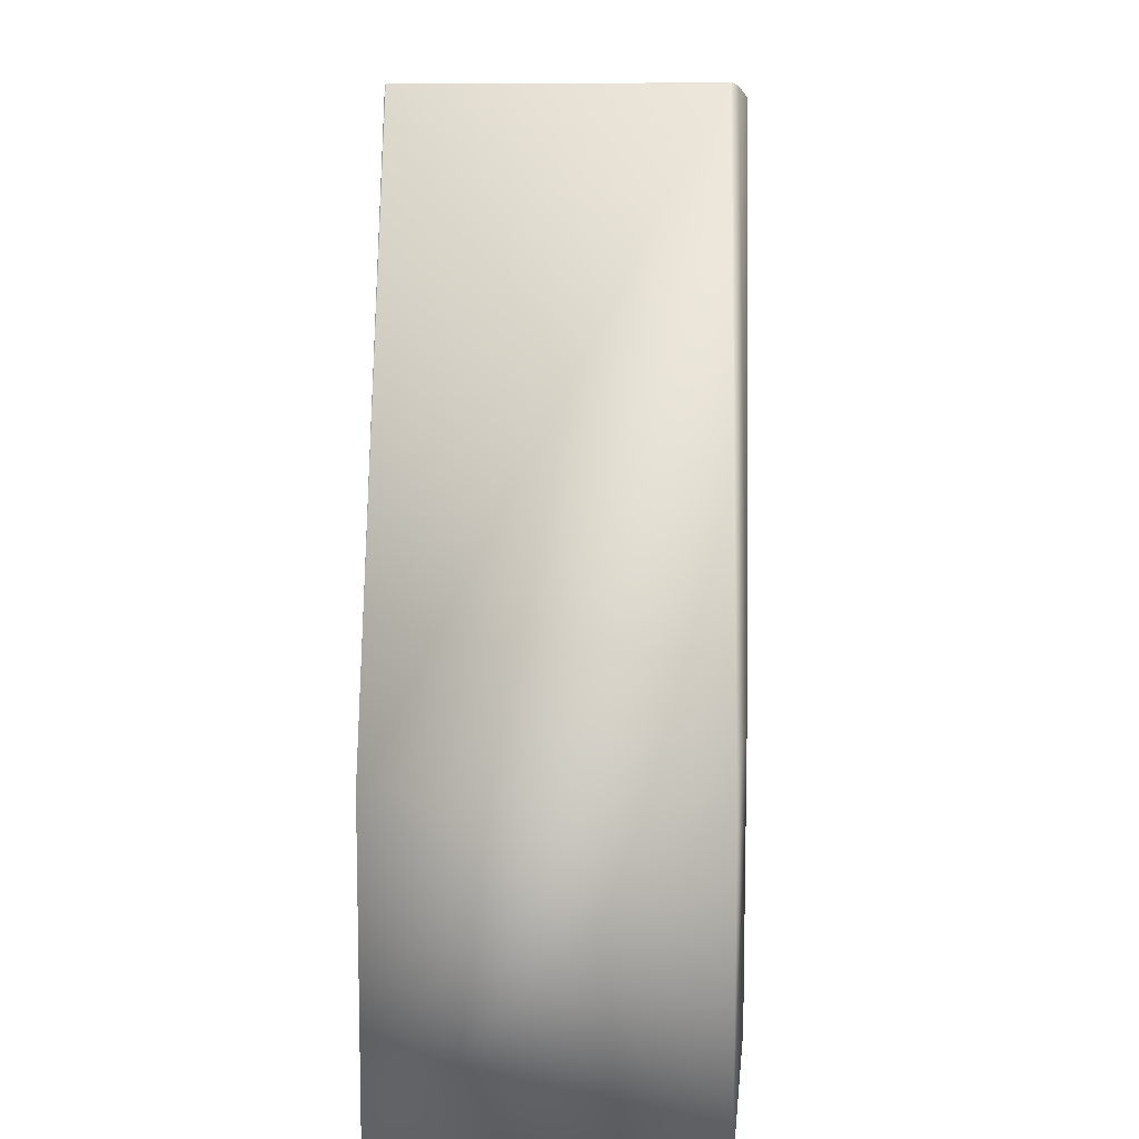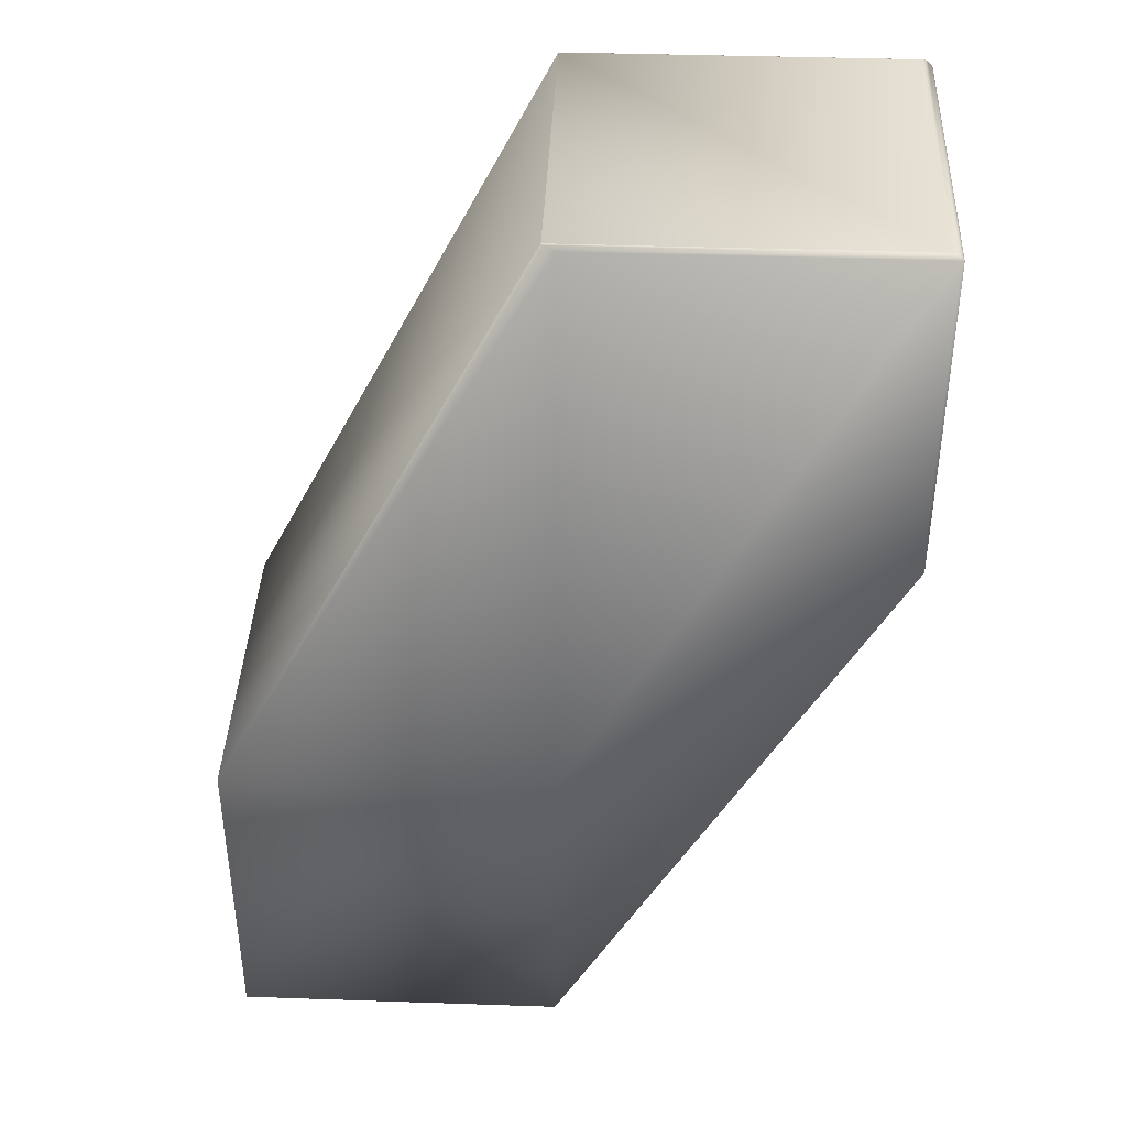
<metadata>
{"format":"obj","ext":"obj","renderer":"f3d","projection":"perspective","resolution":1024,"background":"white","views":[{"elev":9.4,"azim":-84.3,"up":"+Z"},{"elev":39.9,"azim":2.4,"up":"+Z"}]}
</metadata>
<code>
v 0.05059 0.04466 0.2348
v 0.0506 0.04466 0.2348
v 0.0506 0.04466 0.2348
v 0.05068 -0.05535 0.2348
v 0.05089 0.0447 0.2348
v 0.05091 0.0447 0.2348
v 0.05092 0.04471 0.2348
v 0.05093 0.04471 0.2348
v 0.05093 0.04471 0.2348
v 0.05093 0.04471 0.2348
v 0.05059 -0.05534 0.2348
v -0.0494 -0.05534 0.2348
v 0.0506 -0.05534 0.2348
v 0.0506 -0.05534 0.2348
v 0.0506 -0.05534 0.2348
v 0.0506 -0.05534 0.2348
v 0.0506 -0.05534 0.2348
v 0.05061 -0.05534 0.2348
v 0.05061 -0.05534 0.2348
v 0.05061 -0.05534 0.2348
v 0.05062 -0.05534 0.2348
v 0.05062 -0.05534 0.2348
v 0.05062 -0.05534 0.2348
v 0.05063 -0.05534 0.2348
v 0.05063 -0.05534 0.2348
v 0.05064 -0.05534 0.2348
v 0.05064 -0.05534 0.2348
v 0.05065 -0.05534 0.2348
v 0.05065 -0.05534 0.2348
v 0.05066 -0.05534 0.2348
v 0.05066 -0.05534 0.2348
v 0.05067 -0.05535 0.2348
v -0.0494 0.04466 0.2348
v -0.0494 0.04466 0.2348
v -0.0494 0.04466 0.2348
v -0.0494 0.04466 0.2348
v -0.04941 0.04466 0.2348
v -0.04941 0.04466 0.2348
v -0.04941 0.04466 0.2348
v -0.04941 0.04466 0.2348
v -0.04942 0.04466 0.2348
v -0.04942 0.04466 0.2348
v -0.04942 0.04467 0.2348
v -0.04943 0.04467 0.2348
v -0.04943 0.04467 0.2348
v 0.0506 0.04466 0.2348
v 0.0506 0.04466 0.2348
v 0.05063 0.04466 0.2348
v 0.05067 0.04467 0.2348
v 0.0507 0.04467 0.2348
v 0.05074 0.04468 0.2348
v 0.05077 0.04468 0.2348
v 0.05083 0.04469 0.2348
v 0.05084 0.04469 0.2348
v 0.05085 0.04469 0.2348
v 0.05087 0.0447 0.2348
v 0.0506 0.04466 0.2348
v 0.05068 -0.05535 0.2348
v 0.05061 0.04466 0.2348
v 0.05061 0.04466 0.2348
v 0.05061 0.04466 0.2348
v 0.05062 0.04466 0.2348
v 0.05062 0.04466 0.2348
v 0.05062 0.04466 0.2348
v 0.05069 -0.05535 0.2348
v 0.05063 0.04466 0.2348
v 0.05064 0.04466 0.2348
v 0.05065 0.04467 0.2348
v 0.05064 0.04466 0.2348
v 0.0507 -0.05535 0.2348
v 0.05065 0.04466 0.2348
v 0.0507 -0.05535 0.2348
v 0.05066 0.04467 0.2348
v 0.05066 0.04467 0.2348
v 0.05071 -0.05535 0.2348
v 0.05068 0.04467 0.2348
v 0.05072 -0.05535 0.2348
v 0.05068 0.04467 0.2348
v 0.05069 0.04467 0.2348
v 0.05073 -0.05535 0.2348
v 0.0507 0.04467 0.2348
v 0.05073 -0.05535 0.2348
v 0.05071 0.04467 0.2348
v 0.05074 -0.05535 0.2348
v 0.05072 0.04467 0.2348
v 0.05075 -0.05536 0.2348
v 0.05073 0.04467 0.2348
v 0.05076 -0.05536 0.2348
v 0.05076 -0.05536 0.2348
v 0.05073 0.04467 0.2348
v 0.05077 -0.05536 0.2348
v 0.05079 -0.05536 0.2348
v 0.05078 -0.05536 0.2348
v 0.05075 0.04468 0.2348
v 0.05081 -0.05536 0.2348
v 0.05076 0.04468 0.2348
v 0.0508 -0.05536 0.2348
v 0.05076 0.04468 0.2348
v 0.05083 -0.05537 0.2348
v 0.05081 -0.05536 0.2348
v 0.05082 -0.05536 0.2348
v 0.05083 -0.05537 0.2348
v 0.05087 -0.05537 0.2348
v 0.05084 -0.05537 0.2348
v 0.05085 -0.05537 0.2348
v 0.05085 -0.05537 0.2348
v 0.05086 -0.05537 0.2348
v 0.05091 -0.05538 0.2348
v 0.05088 -0.05537 0.2348
v 0.05088 -0.05537 0.2348
v 0.05089 -0.05538 0.2348
v 0.0509 -0.05538 0.2348
v 0.0509 -0.05538 0.2348
v 0.0509 -0.05538 0.2348
v 0.05078 0.04468 0.2348
v 0.05092 -0.05538 0.2348
v 0.0508 0.04468 0.2348
v 0.05091 -0.05538 0.2348
v 0.05092 -0.05538 0.2348
v 0.05092 -0.05538 0.2348
v 0.05079 0.04468 0.2348
v 0.05092 -0.05538 0.2348
v 0.05092 -0.05538 0.2348
v 0.05092 -0.05538 0.2348
v 0.05081 0.04469 0.2348
v 0.05092 -0.05538 0.2348
v 0.05081 0.04469 0.2348
v 0.05093 -0.05538 0.2348
v 0.05082 0.04469 0.2348
v 0.05092 -0.05538 0.2348
v 0.05083 0.04469 0.2348
v 0.05085 0.04469 0.2348
v 0.05093 -0.05538 0.2348
v 0.05086 0.04469 0.2348
v 0.05087 0.04469 0.2348
v 0.05088 0.0447 0.2348
v 0.05088 0.0447 0.2348
v 0.05093 -0.05538 0.2348
v 0.05089 0.0447 0.2348
v 0.0509 0.0447 0.2348
v 0.0509 0.0447 0.2348
v 0.0509 0.0447 0.2348
v 0.05091 0.0447 0.2348
v 0.05091 0.0447 0.2348
v 0.05092 0.0447 0.2348
v 0.05092 0.0447 0.2348
v 0.05093 -0.05538 0.2348
v 0.05092 0.0447 0.2348
v 0.05092 0.0447 0.2348
v 0.05092 0.04471 0.2348
v 0.05092 0.04471 0.2348
v 0.05092 0.04471 0.2348
v 0.05093 0.04471 0.2348
v -0.04944 0.04467 0.2348
v -0.04944 0.04467 0.2348
v -0.04945 0.04467 0.2348
v -0.04946 0.04467 0.2348
v -0.04946 0.04467 0.2348
v -0.04947 0.04467 0.2348
v -0.04948 0.04467 0.2348
v -0.04949 0.04467 0.2348
v -0.04949 0.04467 0.2348
v -0.0495 0.04467 0.2348
v -0.04974 0.0447 0.2348
v -0.04975 0.0447 0.2348
v -0.04975 0.04471 0.2348
v -0.04975 0.04471 0.2348
v -0.04975 0.04471 0.2348
v -0.04975 0.04471 0.2348
v -0.04975 0.04471 0.2348
v -0.04975 0.04471 0.2348
v -0.04975 0.04471 0.2348
v -0.04975 0.04471 0.2348
v 0.04847 0.05212 0.42
v 0.1528 0.05026 0.4188
v 0.1528 -0.05056 0.4188
v 0.1518 0.05158 0.4196
v 0.1515 0.0518 0.4199
v 0.1505 0.05212 0.42
v 0.05093 -0.05538 0.3348
v 0.1521 -0.05076 0.4186
v -0.04975 -0.05538 0.3348
v 0.1521 -0.05076 0.5197
v 0.05157 -0.05076 0.5197
v 0.05087 -0.05537 0.2348
v 0.05089 -0.05538 0.2348
v -0.04956 -0.05536 0.2348
v -0.0494 -0.05534 0.2348
v -0.0494 -0.05534 0.2348
v -0.04941 -0.05534 0.2348
v -0.04941 -0.05534 0.2348
v -0.04942 -0.05534 0.2348
v -0.04943 -0.05534 0.2348
v -0.04943 -0.05534 0.2348
v -0.04944 -0.05535 0.2348
v -0.04944 -0.05535 0.2348
v -0.04945 -0.05535 0.2348
v -0.04946 -0.05535 0.2348
v -0.04946 -0.05535 0.2348
v -0.04947 -0.05535 0.2348
v -0.04948 -0.05535 0.2348
v -0.04949 -0.05535 0.2348
v -0.04949 -0.05535 0.2348
v -0.0495 -0.05535 0.2348
v -0.04951 -0.05535 0.2348
v -0.04952 -0.05536 0.2348
v -0.04953 -0.05536 0.2348
v -0.04954 -0.05536 0.2348
v -0.04955 -0.05536 0.2348
v 0.05091 -0.05538 0.2348
v -0.04975 -0.05538 0.2348
v -0.04957 -0.05536 0.2348
v -0.04958 -0.05536 0.2348
v -0.04959 -0.05536 0.2348
v -0.0496 -0.05536 0.2348
v -0.04961 -0.05536 0.2348
v -0.04962 -0.05537 0.2348
v -0.04963 -0.05537 0.2348
v -0.04964 -0.05537 0.2348
v -0.04965 -0.05537 0.2348
v -0.04965 -0.05537 0.2348
v -0.04966 -0.05537 0.2348
v -0.04967 -0.05537 0.2348
v -0.04968 -0.05537 0.2348
v -0.04969 -0.05537 0.2348
v -0.04969 -0.05537 0.2348
v -0.0497 -0.05538 0.2348
v -0.04971 -0.05538 0.2348
v -0.04971 -0.05538 0.2348
v -0.04972 -0.05538 0.2348
v -0.04972 -0.05538 0.2348
v -0.04973 -0.05538 0.2348
v -0.04973 -0.05538 0.2348
v -0.04974 -0.05538 0.2348
v -0.04974 -0.05538 0.2348
v -0.04974 -0.05538 0.2348
v -0.04975 -0.05538 0.2348
v -0.04975 -0.05538 0.2348
v -0.04975 -0.05538 0.2348
v -0.04975 -0.05538 0.2348
v -0.04975 -0.05538 0.2348
v -0.04975 -0.05538 0.2348
v -0.04975 -0.05538 0.2348
v -0.04975 0.04471 0.3348
v -0.04975 0.04471 0.3348
v 0.04847 0.05212 0.5205
v -0.04975 0.04471 0.2348
v 0.04784 -0.04867 0.5206
v 0.04784 0.05173 0.5206
v 0.04784 0.05173 0.5206
v -0.04942 0.04466 0.2348
v -0.04941 0.04466 0.2348
v -0.04951 0.04468 0.2348
v -0.04952 0.04468 0.2348
v -0.04953 0.04468 0.2348
v -0.04954 0.04468 0.2348
v -0.04955 0.04468 0.2348
v -0.04956 0.04468 0.2348
v -0.04957 0.04468 0.2348
v -0.04958 0.04468 0.2348
v -0.04959 0.04469 0.2348
v -0.0496 0.04469 0.2348
v -0.04961 0.04469 0.2348
v -0.04962 0.04469 0.2348
v -0.04963 0.04469 0.2348
v -0.04964 0.04469 0.2348
v -0.04965 0.04469 0.2348
v -0.04965 0.04469 0.2348
v -0.04966 0.04469 0.2348
v -0.04967 0.04469 0.2348
v -0.04968 0.0447 0.2348
v -0.04969 0.0447 0.2348
v -0.04969 0.0447 0.2348
v -0.0497 0.0447 0.2348
v -0.04971 0.0447 0.2348
v -0.04971 0.0447 0.2348
v -0.04972 0.0447 0.2348
v -0.04972 0.0447 0.2348
v -0.04942 -0.05534 0.2348
v -0.04941 -0.05534 0.2348
v -0.0494 -0.05534 0.2348
v -0.04941 0.04466 0.2348
v -0.04941 0.04466 0.2348
v -0.04941 0.04466 0.2348
v -0.04941 0.04466 0.2348
v -0.0494 0.04466 0.2348
v -0.04974 0.0447 0.2348
v -0.04974 0.0447 0.2348
v -0.04973 0.0447 0.2348
v -0.04974 0.0447 0.2348
v -0.04973 0.0447 0.2348
v 0.04847 -0.04937 0.5205
v 0.04785 -0.04869 0.5206
v 0.04784 -0.04868 0.5206
v 0.04784 -0.04868 0.5206
v -0.04941 -0.05534 0.2348
v -0.04942 -0.05534 0.2348
v -0.04942 -0.05534 0.2348
v -0.04941 -0.05534 0.2348
v -0.04941 -0.05534 0.2348
v -0.04941 -0.05534 0.2348
v -0.04941 -0.05534 0.2348
v -0.04941 -0.05534 0.2348
v -0.0494 -0.05534 0.2348
v -0.04975 -0.05538 0.2348
v -0.04974 -0.05538 0.2348
v -0.04975 -0.05538 0.2348
v 0.1528 0.05026 0.5195
v 0.1518 0.05158 0.5199
v 0.1515 0.0518 0.5203
v 0.1515 -0.04941 0.5203
v 0.1528 -0.05056 0.5195
v 0.1505 0.05212 0.5205
v 0.1502 0.05173 0.5206
v 0.1502 0.05173 0.5206
v 0.1502 -0.04871 0.5206
v 0.1502 0.05173 0.5206
v 0.1501 0.05173 0.5206
v 0.1501 0.05173 0.5206
v 0.1502 -0.0487 0.5206
v 0.1502 -0.04869 0.5206
v 0.1501 -0.04869 0.5206
v 0.1501 -0.04868 0.5206
v 0.1501 0.05173 0.5206
v 0.1501 -0.04868 0.5206
v 0.04784 0.05173 0.5206
v 0.1505 -0.04937 0.5205
v 0.1502 -0.04872 0.5206
v 0.04786 -0.04869 0.5206
f 1 2 3
f 1 3 4
f 1 5 2
f 1 6 5
f 1 7 6
f 1 8 7
f 1 9 8
f 1 10 9
f 1 11 12
f 1 13 11
f 1 14 13
f 1 15 14
f 1 16 15
f 1 17 16
f 1 18 17
f 1 19 18
f 1 20 19
f 1 21 20
f 1 22 21
f 1 23 22
f 1 24 23
f 1 25 24
f 1 26 25
f 1 27 26
f 1 28 27
f 1 29 28
f 1 30 29
f 1 31 30
f 1 32 31
f 1 4 32
f 1 33 34
f 1 34 35
f 1 35 36
f 1 36 37
f 1 37 38
f 1 38 39
f 1 39 40
f 1 40 41
f 1 41 42
f 1 42 43
f 1 43 44
f 1 44 45
f 1 45 10
f 1 12 33
f 2 46 3
f 2 47 46
f 2 48 47
f 2 49 48
f 2 50 49
f 2 51 50
f 2 52 51
f 2 53 52
f 2 54 53
f 2 55 54
f 2 56 55
f 2 5 56
f 3 46 4
f 46 57 4
f 46 47 57
f 57 47 58
f 57 58 4
f 47 59 58
f 47 60 59
f 47 48 60
f 59 61 58
f 59 60 61
f 61 60 58
f 60 62 58
f 60 48 62
f 62 63 58
f 62 64 63
f 62 48 64
f 63 64 65
f 63 65 58
f 64 48 65
f 48 66 65
f 48 67 66
f 48 68 67
f 48 49 68
f 66 69 65
f 66 67 69
f 69 67 70
f 69 70 65
f 67 71 70
f 67 68 71
f 71 68 72
f 71 72 70
f 68 73 72
f 68 49 73
f 73 74 72
f 73 49 74
f 74 49 75
f 74 75 72
f 49 76 77
f 49 50 76
f 49 77 75
f 76 78 77
f 76 50 78
f 78 79 80
f 78 50 79
f 78 80 77
f 79 81 82
f 79 50 81
f 79 82 80
f 81 50 82
f 50 83 84
f 50 85 83
f 50 51 85
f 50 84 82
f 83 85 86
f 83 86 84
f 85 87 88
f 85 51 87
f 85 89 86
f 85 88 89
f 87 90 91
f 87 51 90
f 87 91 88
f 90 51 92
f 90 93 91
f 90 92 93
f 51 94 95
f 51 96 94
f 51 52 96
f 51 97 92
f 51 95 97
f 94 98 99
f 94 96 98
f 94 100 95
f 94 101 100
f 94 102 101
f 94 99 102
f 98 96 103
f 98 104 99
f 98 105 104
f 98 106 105
f 98 107 106
f 98 103 107
f 96 52 108
f 96 109 103
f 96 110 109
f 96 111 110
f 96 112 111
f 96 113 112
f 96 114 113
f 96 108 114
f 52 115 116
f 52 117 115
f 52 53 117
f 52 118 108
f 52 119 118
f 52 120 119
f 52 116 120
f 115 121 122
f 115 117 121
f 115 123 116
f 115 122 123
f 121 117 124
f 121 124 122
f 117 125 126
f 117 53 125
f 117 126 124
f 125 127 128
f 125 129 127
f 125 53 129
f 125 130 126
f 125 128 130
f 127 129 128
f 129 53 128
f 53 131 128
f 53 54 131
f 131 54 128
f 54 55 128
f 55 132 133
f 55 134 132
f 55 56 134
f 55 133 128
f 132 134 133
f 134 135 133
f 134 56 135
f 135 56 133
f 56 136 133
f 56 137 136
f 56 5 137
f 136 137 138
f 136 138 133
f 137 139 138
f 137 5 139
f 139 5 138
f 5 140 138
f 5 141 140
f 5 6 141
f 140 141 138
f 141 142 138
f 141 143 142
f 141 6 143
f 142 143 138
f 143 6 138
f 6 144 138
f 6 145 144
f 6 7 145
f 144 145 138
f 145 146 147
f 145 148 146
f 145 7 148
f 145 147 138
f 146 148 149
f 146 149 147
f 148 150 149
f 148 7 150
f 149 150 10
f 149 10 147
f 150 7 151
f 150 151 10
f 7 152 151
f 7 8 152
f 151 152 10
f 152 153 10
f 152 8 153
f 153 8 10
f 8 9 10
f 10 45 154
f 10 154 155
f 10 155 156
f 10 156 157
f 10 157 158
f 10 158 159
f 10 159 160
f 10 160 161
f 10 161 162
f 10 162 163
f 10 163 164
f 10 164 165
f 10 165 166
f 10 166 167
f 10 167 168
f 10 168 169
f 10 169 170
f 10 170 171
f 10 171 172
f 10 172 173
f 10 173 174
f 10 175 176
f 10 177 175
f 10 178 177
f 10 179 178
f 10 176 147
f 10 174 179
f 180 147 181
f 180 182 147
f 180 183 184
f 180 181 183
f 180 184 182
f 11 13 21
f 11 21 22
f 11 22 23
f 11 23 24
f 11 24 25
f 11 25 26
f 11 26 27
f 11 27 28
f 11 28 29
f 11 29 30
f 11 30 31
f 11 31 32
f 11 32 4
f 11 4 58
f 11 58 65
f 11 65 70
f 11 70 72
f 11 72 75
f 11 75 77
f 11 77 80
f 11 80 82
f 11 82 84
f 11 84 86
f 11 86 89
f 11 89 88
f 11 88 91
f 11 91 93
f 11 93 92
f 11 92 97
f 11 97 95
f 11 95 100
f 11 100 101
f 11 101 102
f 11 102 99
f 11 99 104
f 11 104 105
f 11 105 106
f 11 106 107
f 11 107 103
f 11 103 185
f 11 185 109
f 11 109 110
f 11 110 186
f 11 186 111
f 11 111 112
f 11 112 113
f 11 113 114
f 11 114 108
f 11 108 147
f 11 147 187
f 11 188 12
f 11 189 188
f 11 190 189
f 11 191 190
f 11 192 191
f 11 193 192
f 11 194 193
f 11 195 194
f 11 196 195
f 11 197 196
f 11 198 197
f 11 199 198
f 11 200 199
f 11 201 200
f 11 202 201
f 11 203 202
f 11 204 203
f 11 205 204
f 11 206 205
f 11 207 206
f 11 208 207
f 11 209 208
f 11 187 209
f 13 14 19
f 13 19 20
f 13 20 21
f 14 15 18
f 14 18 19
f 15 16 18
f 16 17 18
f 103 109 185
f 110 111 186
f 108 118 147
f 118 210 147
f 118 119 210
f 210 119 147
f 119 120 147
f 120 116 147
f 116 123 147
f 123 122 147
f 122 124 147
f 124 126 147
f 126 130 147
f 130 128 147
f 128 133 147
f 133 138 147
f 147 182 211
f 147 212 187
f 147 213 212
f 147 214 213
f 147 215 214
f 147 216 215
f 147 217 216
f 147 218 217
f 147 219 218
f 147 220 219
f 147 221 220
f 147 222 221
f 147 223 222
f 147 224 223
f 147 225 224
f 147 226 225
f 147 227 226
f 147 228 227
f 147 229 228
f 147 230 229
f 147 231 230
f 147 232 231
f 147 233 232
f 147 234 233
f 147 235 234
f 147 236 235
f 147 237 236
f 147 238 237
f 147 239 238
f 147 240 239
f 147 241 240
f 147 242 241
f 147 243 242
f 147 211 243
f 147 176 181
f 244 245 246
f 244 173 245
f 244 246 174
f 244 174 173
f 245 173 247
f 245 247 182
f 245 182 248
f 245 249 246
f 245 250 249
f 245 248 250
f 251 252 12
f 251 41 252
f 251 42 41
f 251 43 42
f 251 44 43
f 251 45 44
f 251 154 45
f 251 155 154
f 251 156 155
f 251 157 156
f 251 158 157
f 251 159 158
f 251 160 159
f 251 161 160
f 251 162 161
f 251 163 162
f 251 253 163
f 251 254 253
f 251 255 254
f 251 256 255
f 251 257 256
f 251 258 257
f 251 259 258
f 251 260 259
f 251 261 260
f 251 262 261
f 251 263 262
f 251 264 263
f 251 265 264
f 251 266 265
f 251 267 266
f 251 268 267
f 251 269 268
f 251 270 269
f 251 271 270
f 251 272 271
f 251 273 272
f 251 274 273
f 251 275 274
f 251 276 275
f 251 277 276
f 251 278 277
f 251 247 278
f 251 279 211
f 251 280 279
f 251 281 280
f 251 12 281
f 251 211 247
f 252 282 12
f 252 40 282
f 252 41 40
f 282 283 12
f 282 39 283
f 282 40 39
f 283 284 12
f 283 38 284
f 283 39 38
f 284 285 12
f 284 37 285
f 284 38 37
f 285 286 12
f 285 36 286
f 285 37 36
f 286 33 12
f 286 35 33
f 286 36 35
f 33 35 34
f 163 253 287
f 163 287 164
f 253 254 288
f 253 288 287
f 254 255 289
f 254 289 290
f 254 290 288
f 255 256 289
f 256 257 291
f 256 291 289
f 257 258 277
f 257 277 278
f 257 278 291
f 258 259 275
f 258 275 276
f 258 276 277
f 259 260 275
f 260 261 275
f 261 262 264
f 261 264 271
f 261 271 273
f 261 273 275
f 262 263 264
f 264 265 266
f 264 266 271
f 266 267 269
f 266 269 271
f 267 268 269
f 269 270 271
f 271 272 273
f 273 274 275
f 278 247 291
f 291 247 289
f 289 247 290
f 290 247 288
f 288 247 287
f 287 247 164
f 164 247 165
f 165 247 166
f 166 247 167
f 167 247 168
f 168 247 169
f 169 247 170
f 170 247 171
f 171 247 172
f 172 247 173
f 247 211 182
f 182 184 292
f 182 292 293
f 182 293 294
f 182 294 295
f 182 295 248
f 279 296 297
f 279 280 296
f 279 297 192
f 279 192 298
f 279 298 193
f 279 193 194
f 279 194 195
f 279 195 196
f 279 196 197
f 279 197 198
f 279 198 199
f 279 199 200
f 279 200 201
f 279 201 202
f 279 202 203
f 279 203 204
f 279 204 211
f 296 299 300
f 296 280 299
f 296 300 297
f 299 301 191
f 299 280 301
f 299 191 300
f 301 302 190
f 301 280 302
f 301 190 191
f 302 280 303
f 302 303 190
f 280 304 189
f 280 281 304
f 280 189 303
f 304 281 189
f 281 12 188
f 281 188 189
f 189 190 303
f 191 297 300
f 191 192 297
f 192 193 298
f 204 205 206
f 204 206 211
f 206 207 211
f 207 208 209
f 207 209 211
f 209 187 212
f 209 212 211
f 212 213 211
f 213 214 211
f 214 215 216
f 214 216 211
f 216 217 218
f 216 218 305
f 216 305 211
f 218 219 220
f 218 220 221
f 218 221 305
f 221 222 223
f 221 223 305
f 223 224 225
f 223 225 305
f 225 226 305
f 226 227 228
f 226 228 305
f 228 229 305
f 229 230 305
f 230 231 305
f 231 232 305
f 232 233 305
f 233 234 235
f 233 235 305
f 235 236 306
f 235 306 305
f 236 237 306
f 306 237 305
f 237 238 305
f 238 239 305
f 239 240 305
f 240 241 307
f 240 307 305
f 241 242 307
f 307 242 305
f 242 243 305
f 243 211 305
f 308 309 310
f 308 310 311
f 308 175 177
f 308 177 309
f 308 312 175
f 308 311 312
f 309 177 178
f 309 178 310
f 310 313 314
f 310 315 316
f 310 314 315
f 310 178 179
f 310 179 313
f 310 316 311
f 313 317 314
f 313 318 317
f 313 319 318
f 313 179 246
f 313 246 319
f 315 314 320
f 315 320 316
f 314 317 321
f 314 321 320
f 317 318 322
f 317 322 321
f 318 319 323
f 318 323 322
f 319 324 325
f 319 325 323
f 319 246 326
f 319 326 324
f 324 326 249
f 324 249 325
f 175 312 176
f 179 174 246
f 312 183 181
f 312 311 183
f 312 181 176
f 183 311 327
f 183 327 184
f 311 328 327
f 311 316 328
f 327 328 316
f 327 316 320
f 327 320 321
f 327 321 292
f 327 292 184
f 321 322 329
f 321 329 292
f 322 323 293
f 322 293 329
f 323 325 294
f 323 294 293
f 325 249 295
f 325 295 294
f 246 249 326
f 249 250 248
f 249 248 295
f 292 329 293

</code>
